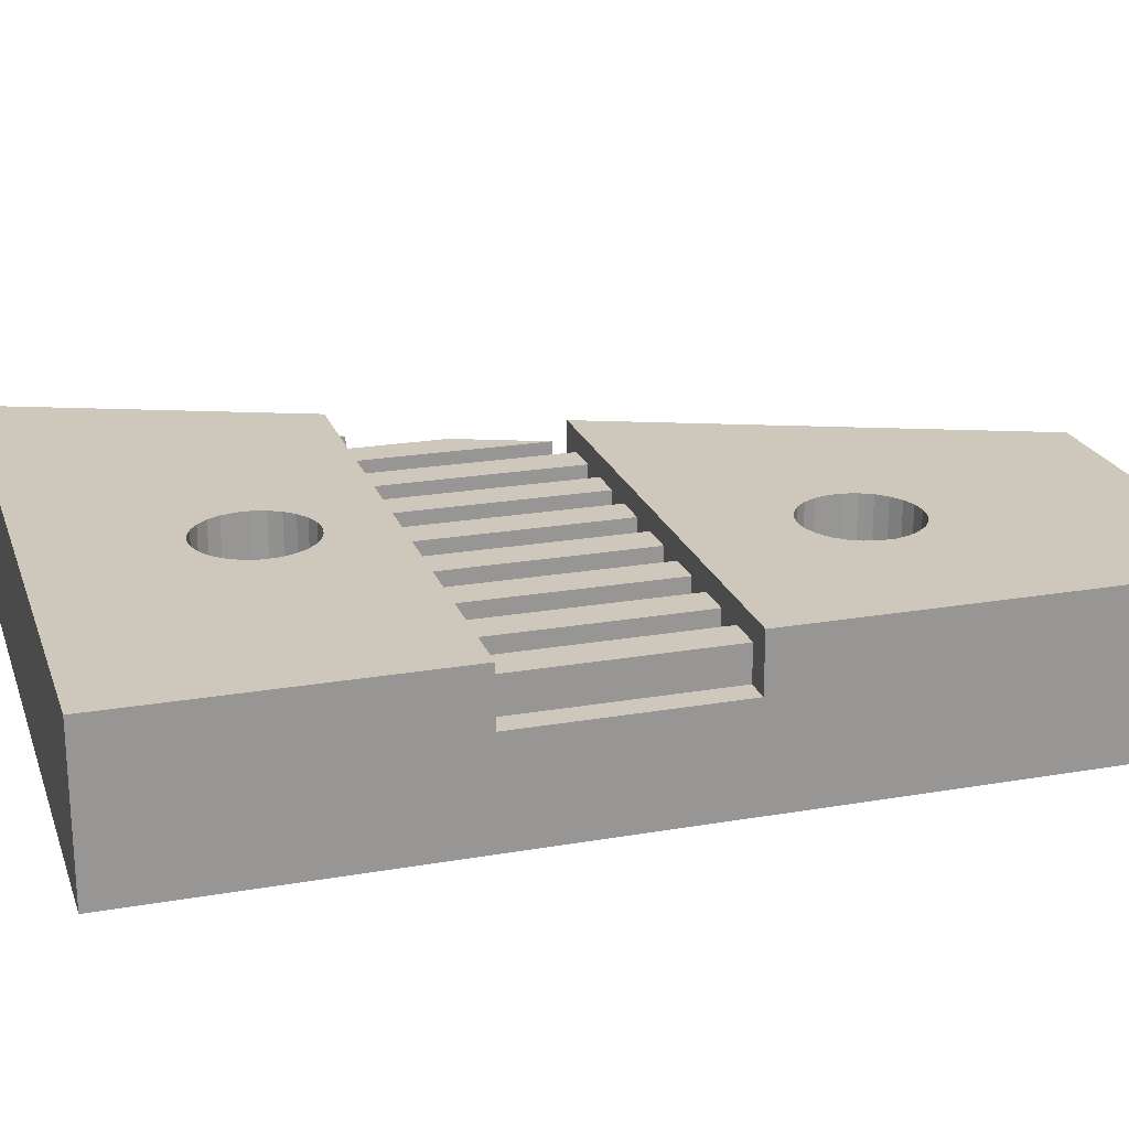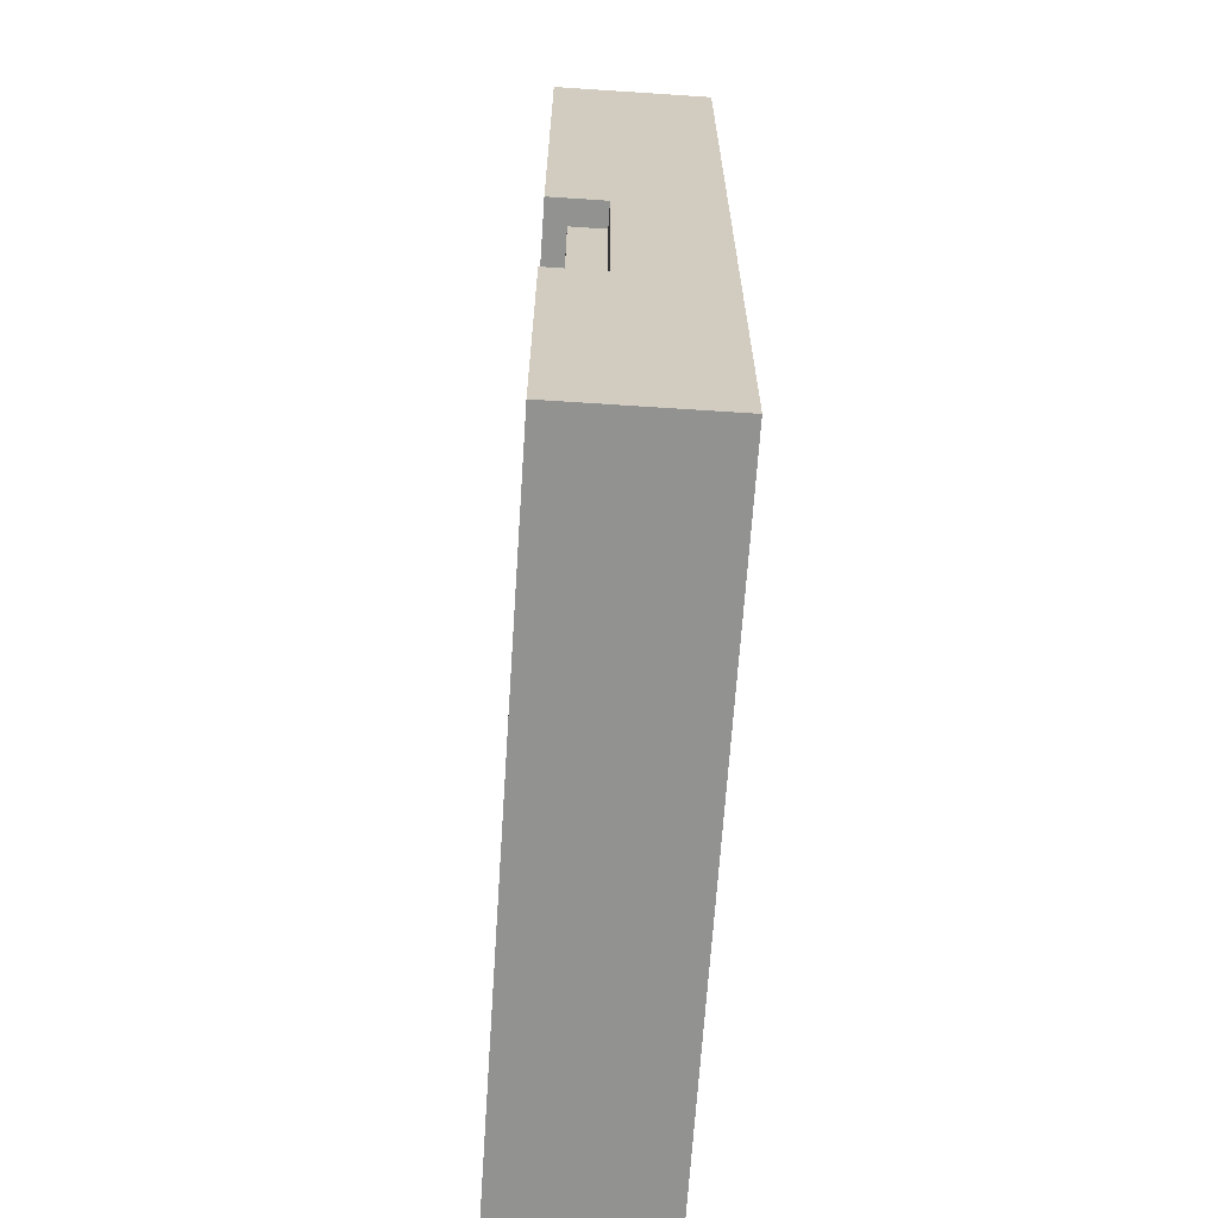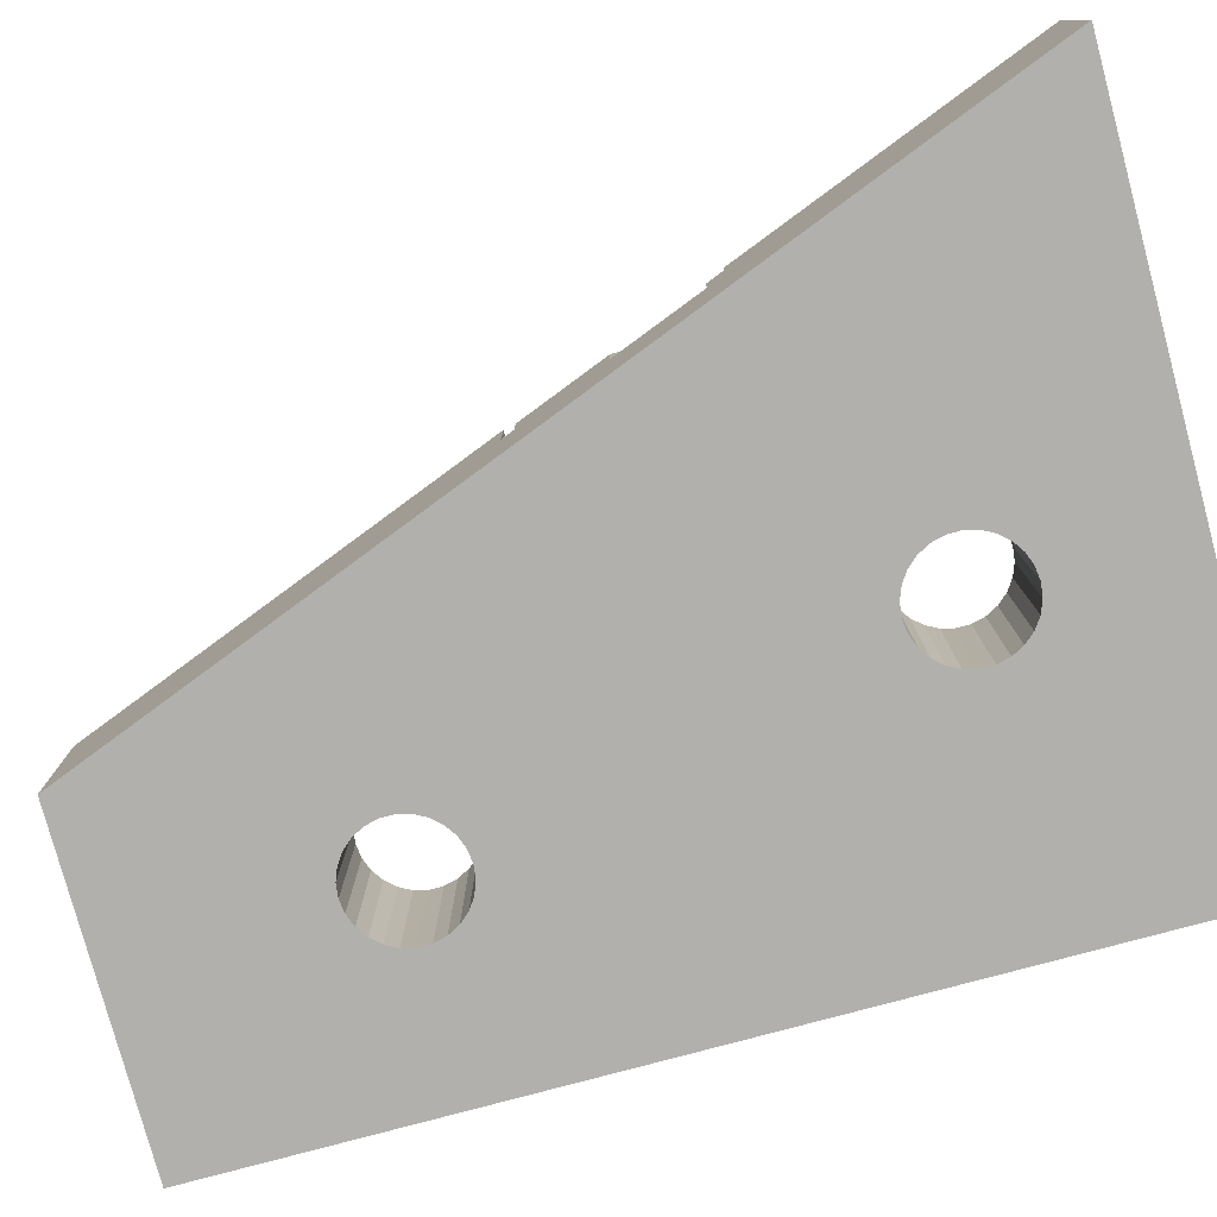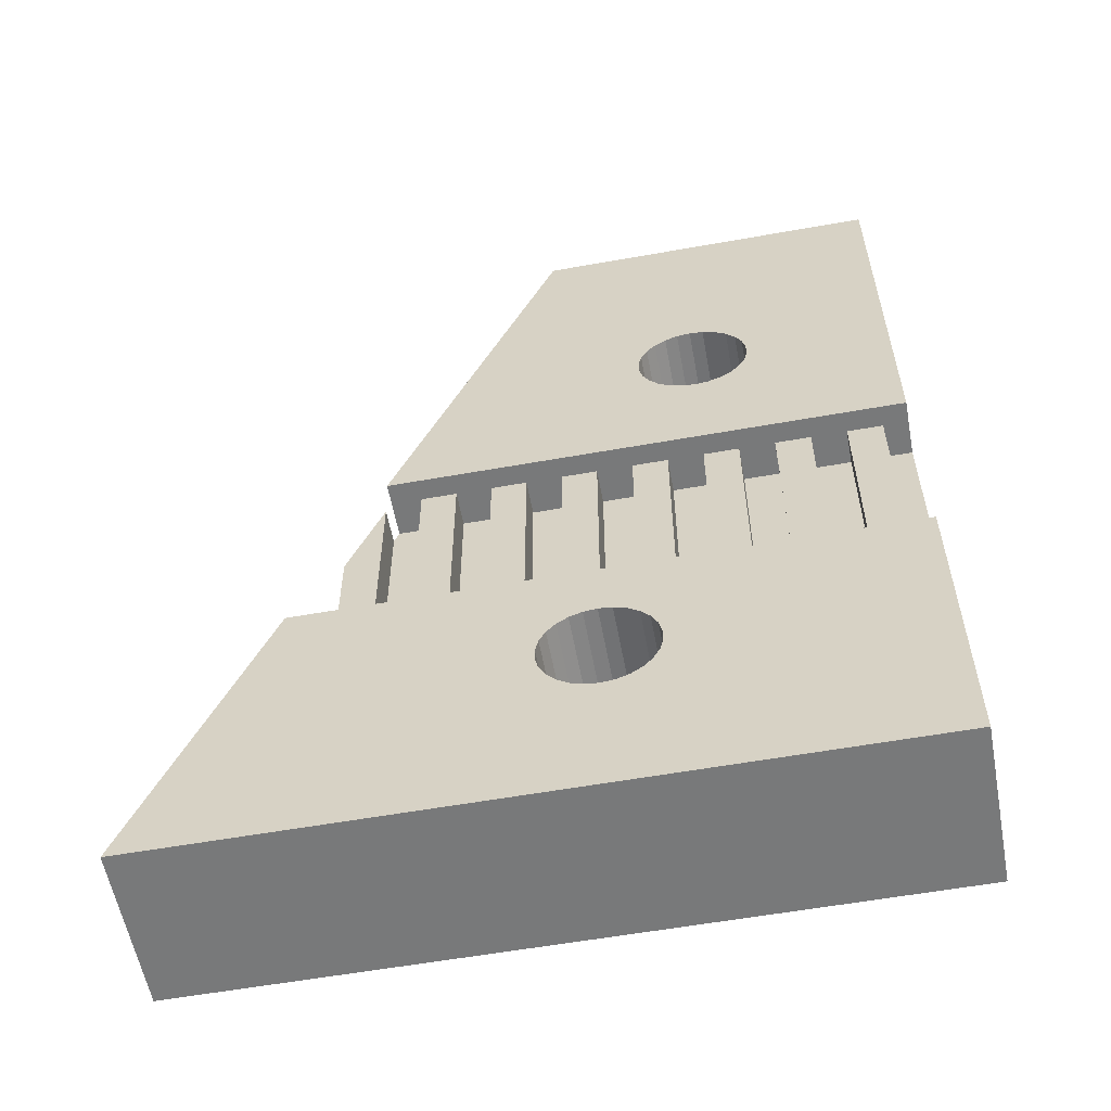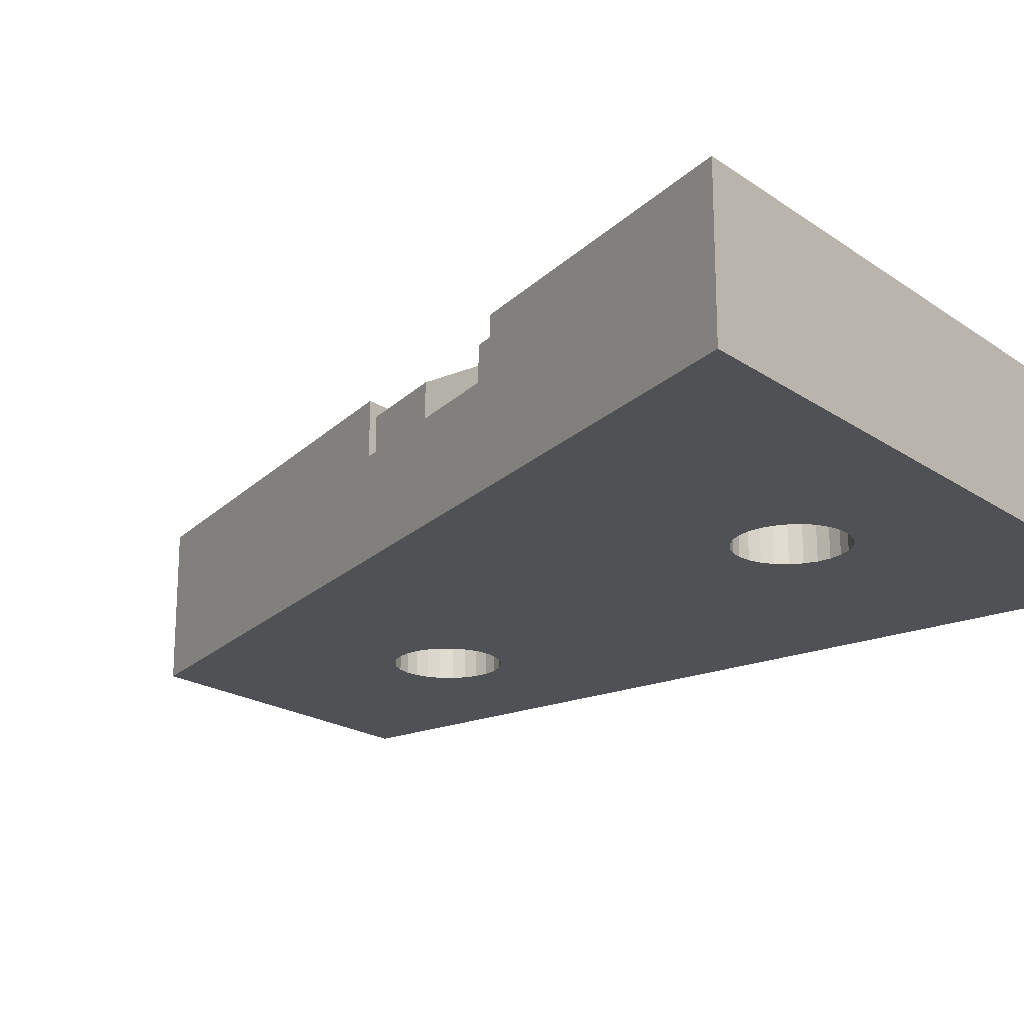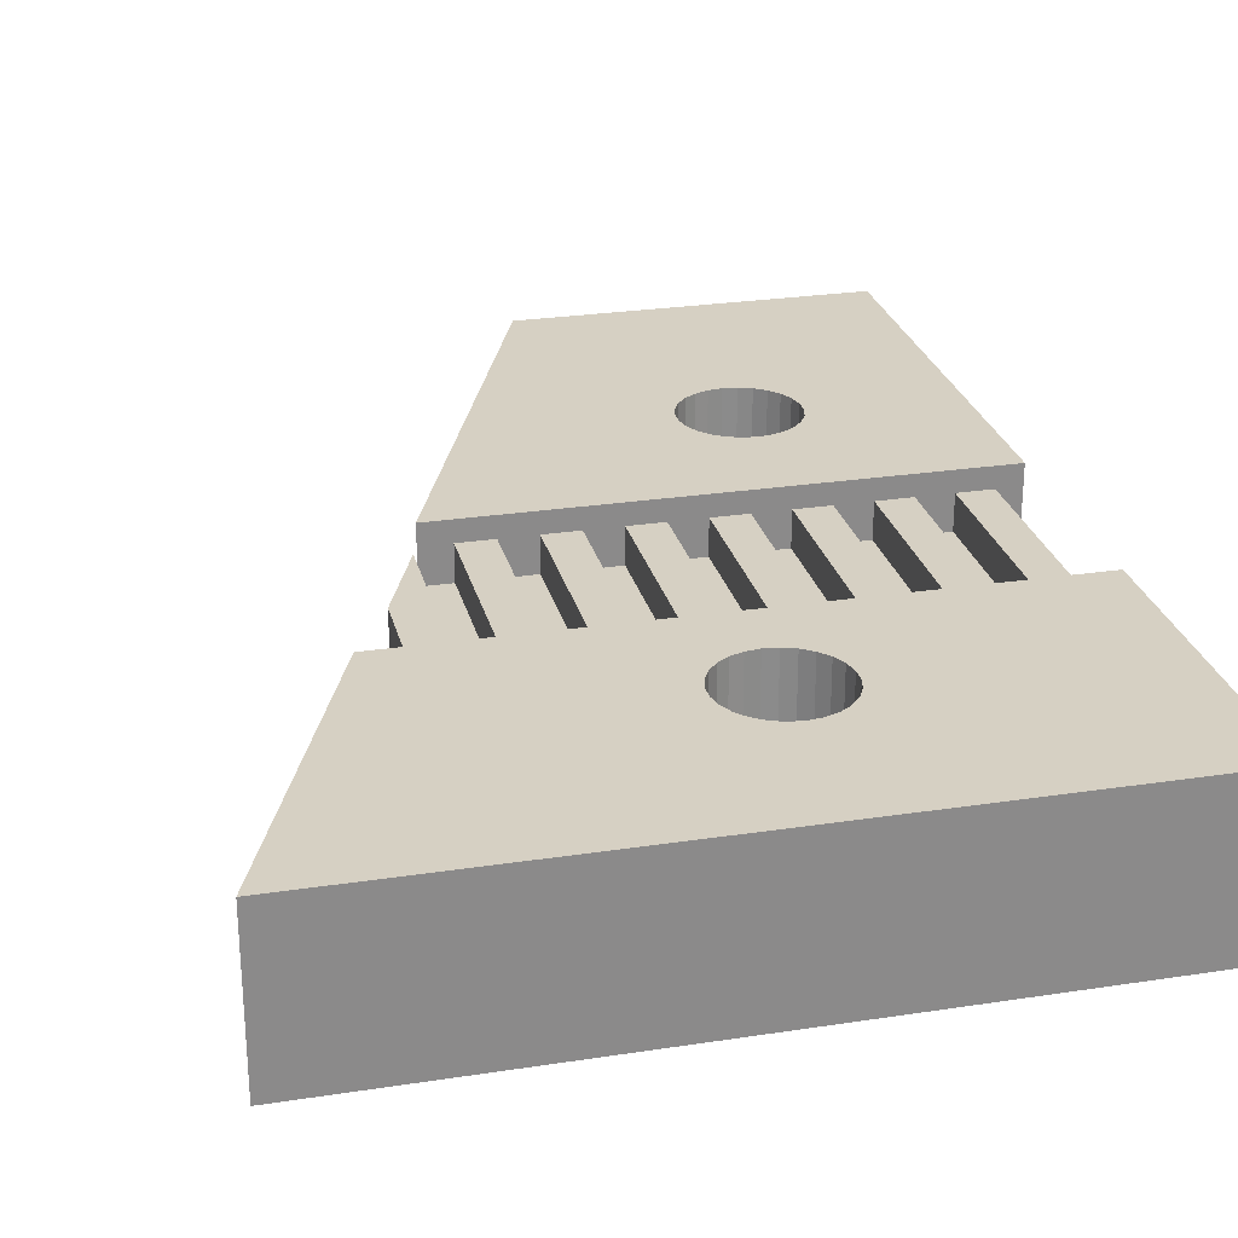
<metadata>
{"format":"obj","ext":"obj","renderer":"f3d","projection":"perspective","resolution":1024,"background":"white","views":[{"elev":21.8,"azim":-106.9,"up":"+Y"},{"elev":-66.2,"azim":-93.8,"up":"+Z"},{"elev":-78.6,"azim":105.1,"up":"+Y"},{"elev":-57.7,"azim":-169.5,"up":"+Z"},{"elev":-19.7,"azim":128.3,"up":"+Y"},{"elev":26.5,"azim":166.5,"up":"+Y"}]}
</metadata>
<code>
v 231.9 5.5 41.92
v 229.6 5.5 52.9
v 229.2 5.5 52.95
v 231.5 5.5 41.7
v 231.1 5.5 41.07
v 231.3 5.5 41.41
v 228.5 5.5 53.3
v 223.9 5.5 35
v 228.3 5.5 55.41
v 228.5 5.5 55.7
v 223.9 5.5 62
v 232.2 5.5 42.05
v 228.9 5.5 55.92
v 230 5.5 52.95
v 228.1 5.5 55.07
v 231 5.5 40.69
v 229.2 5.5 56.05
v 232.6 5.5 42.1
v 228 5.5 54.69
v 229.6 5.5 56.1
v 233.7 5.5 62
v 230.3 5.5 53.08
v 231 5.5 40.31
v 228 5.5 54.31
v 233 5.5 42.05
v 230.7 5.5 53.3
v 230 5.5 56.05
v 231.1 5.5 39.93
v 228.1 5.5 53.93
v 233.3 5.5 41.92
v 230.9 5.5 53.59
v 230.3 5.5 55.92
v 231.3 5.5 39.59
v 233.7 5.5 41.7
v 231.1 5.5 53.93
v 230.7 5.5 55.7
v 231.5 5.5 39.3
v 233.9 5.5 41.41
v 231.2 5.5 54.31
v 230.9 5.5 55.41
v 231.9 5.5 39.08
v 231.1 5.5 55.07
v 232.2 5.5 38.95
v 232.6 5.5 38.9
v 231.2 5.5 54.69
v 244.3 5.5 35
v 234.1 5.5 41.07
v 234.2 5.5 40.69
v 234.2 5.5 40.31
v 234.1 5.5 39.93
v 233.9 5.5 39.59
v 233.7 5.5 39.3
v 233.3 5.5 39.08
v 233 5.5 38.95
v 228.3 5.5 53.59
v 228.9 5.5 53.08
v 233.7 10 62
v 238.5 8.4 49.9
v 238.5 10 49.9
v 238.6 9.4 49.53
v 239.6 8.4 46.97
v 239.6 9.4 46.97
v 238.6 8.4 49.53
v 240.6 9.4 44.41
v 240.6 8.4 44.41
v 240.8 9.4 43.9
v 244.3 10 35
v 240.8 10 43.9
v 223.9 10 35
v 233.7 10 62
v 223.9 10 62
v 223.9 8.4 43.9
v 223.9 10 43.9
v 223.9 8.4 49.9
v 223.9 10 49.9
v 231.1 10 55.07
v 231.2 10 54.69
v 231.2 10 54.31
v 229.6 10 52.9
v 229.2 10 52.95
v 231.1 10 53.93
v 228.9 10 53.08
v 230.9 10 53.59
v 230.7 10 53.3
v 228.5 10 53.3
v 230.3 10 53.08
v 228.3 10 53.59
v 230 10 52.95
v 228.1 10 53.93
v 228 10 54.31
v 228 10 54.69
v 228.1 10 55.07
v 228.3 10 55.41
v 228.5 10 55.7
v 228.9 10 55.92
v 229.2 10 56.05
v 229.6 10 56.1
v 230 10 56.05
v 230.3 10 55.92
v 230.7 10 55.7
v 230.9 10 55.41
v 234.1 10 41.07
v 234.2 10 40.69
v 234.2 10 40.31
v 232.6 10 38.9
v 232.2 10 38.95
v 234.1 10 39.93
v 231.9 10 39.08
v 233.9 10 39.59
v 233.7 10 39.3
v 231.5 10 39.3
v 233.3 10 39.08
v 231.3 10 39.59
v 233 10 38.95
v 231.1 10 39.93
v 231 10 40.31
v 231 10 40.69
v 231.1 10 41.07
v 231.3 10 41.41
v 231.5 10 41.7
v 231.9 10 41.92
v 232.2 10 42.05
v 232.6 10 42.1
v 233 10 42.05
v 233.3 10 41.92
v 233.7 10 41.7
v 233.9 10 41.41
v 240.6 9.4 43.9
v 240.6 8.4 43.9
v 239.6 9.4 43.9
v 239.6 8.4 43.9
v 238.6 9.4 43.9
v 238.6 8.4 43.9
v 237.6 9.4 43.9
v 237.6 8.4 43.9
v 236.6 8.4 43.9
v 235.6 9.4 43.9
v 235.6 8.4 43.9
v 236.6 9.4 43.9
v 234.6 8.4 43.9
v 233.6 9.4 43.9
v 233.6 8.4 43.9
v 234.6 9.4 43.9
v 232.6 8.4 43.9
v 231.6 9.4 43.9
v 231.6 8.4 43.9
v 232.6 9.4 43.9
v 230.6 8.4 43.9
v 229.6 9.4 43.9
v 229.6 8.4 43.9
v 230.6 9.4 43.9
v 228.6 9.4 43.9
v 227.6 9.4 43.9
v 228.6 8.4 43.9
v 227.6 8.4 43.9
v 226.6 8.4 43.9
v 225.6 9.4 43.9
v 225.6 8.4 43.9
v 226.6 9.4 43.9
v 224.6 8.4 43.9
v 224.6 9.4 43.9
v 237.6 8.4 49.9
v 237.6 9.4 49.9
v 236.6 9.4 49.9
v 235.6 9.4 49.9
v 236.6 8.4 49.9
v 235.6 8.4 49.9
v 233.6 9.4 49.9
v 234.6 8.4 49.9
v 233.6 8.4 49.9
v 234.6 9.4 49.9
v 231.6 9.4 49.9
v 232.6 8.4 49.9
v 231.6 8.4 49.9
v 232.6 9.4 49.9
v 229.6 9.4 49.9
v 230.6 8.4 49.9
v 229.6 8.4 49.9
v 230.6 9.4 49.9
v 227.6 9.4 49.9
v 228.6 9.4 49.9
v 228.6 8.4 49.9
v 227.6 8.4 49.9
v 225.6 9.4 49.9
v 226.6 8.4 49.9
v 225.6 8.4 49.9
v 226.6 9.4 49.9
v 224.6 9.4 49.9
v 224.6 8.4 49.9
f 1 2 3
f 1 3 4
f 5 6 7
f 5 7 8
f 9 10 11
f 12 2 1
f 13 11 10
f 12 14 2
f 15 9 11
f 16 5 8
f 17 11 13
f 18 14 12
f 19 15 11
f 20 21 11
f 18 22 14
f 20 11 17
f 23 16 8
f 24 19 11
f 25 26 22
f 25 22 18
f 27 21 20
f 28 23 8
f 29 24 11
f 30 26 25
f 30 31 26
f 32 21 27
f 33 28 8
f 34 35 31
f 36 21 32
f 34 31 30
f 37 33 8
f 38 39 35
f 38 35 34
f 40 21 36
f 41 37 8
f 42 21 40
f 43 41 8
f 44 43 8
f 45 21 42
f 39 21 45
f 46 21 39
f 46 39 38
f 46 38 47
f 46 47 48
f 46 48 49
f 46 49 50
f 46 50 51
f 46 51 52
f 46 44 8
f 46 52 53
f 46 53 54
f 46 54 44
f 8 7 55
f 8 55 29
f 8 29 11
f 4 3 56
f 6 56 7
f 6 4 56
f 57 58 59
f 21 58 57
f 60 61 62
f 63 61 60
f 64 65 66
f 66 67 68
f 66 46 67
f 65 46 66
f 21 46 61
f 21 61 63
f 21 63 58
f 61 46 65
f 46 8 69
f 67 46 69
f 11 70 71
f 21 70 11
f 69 72 73
f 8 72 69
f 74 71 75
f 74 11 71
f 8 11 72
f 72 11 74
f 45 42 76
f 45 76 77
f 39 45 77
f 39 77 78
f 3 79 80
f 35 39 78
f 3 2 79
f 35 78 81
f 31 35 81
f 56 80 82
f 31 81 83
f 56 3 80
f 26 31 83
f 26 83 84
f 7 82 85
f 7 56 82
f 22 26 84
f 22 84 86
f 55 85 87
f 55 7 85
f 14 86 88
f 14 22 86
f 29 87 89
f 2 88 79
f 29 55 87
f 2 14 88
f 24 89 90
f 24 29 89
f 19 90 91
f 19 24 90
f 15 91 92
f 15 19 91
f 9 92 93
f 9 15 92
f 10 93 94
f 10 9 93
f 13 10 94
f 13 94 95
f 17 13 95
f 17 95 96
f 20 17 96
f 20 96 97
f 27 20 97
f 27 97 98
f 32 27 98
f 32 98 99
f 36 32 99
f 36 99 100
f 40 36 100
f 40 100 101
f 42 40 101
f 42 101 76
f 48 47 102
f 48 102 103
f 49 48 103
f 49 103 104
f 43 105 106
f 50 49 104
f 43 44 105
f 50 104 107
f 51 50 107
f 41 106 108
f 51 107 109
f 41 43 106
f 52 51 109
f 52 109 110
f 37 108 111
f 37 41 108
f 53 52 110
f 53 110 112
f 33 111 113
f 33 37 111
f 54 112 114
f 54 53 112
f 28 113 115
f 44 114 105
f 28 33 113
f 44 54 114
f 23 115 116
f 23 28 115
f 16 116 117
f 16 23 116
f 5 117 118
f 5 16 117
f 6 118 119
f 6 5 118
f 4 119 120
f 4 6 119
f 1 4 120
f 1 120 121
f 12 1 121
f 12 121 122
f 18 12 122
f 18 122 123
f 25 18 123
f 25 123 124
f 30 25 124
f 30 124 125
f 34 30 125
f 34 125 126
f 38 34 126
f 38 126 127
f 47 38 127
f 47 127 102
f 120 119 73
f 73 121 120
f 119 118 73
f 73 122 121
f 118 117 73
f 73 123 122
f 73 116 69
f 117 116 73
f 116 115 69
f 115 113 69
f 113 111 69
f 111 108 69
f 108 106 69
f 106 105 69
f 123 68 124
f 124 68 125
f 125 68 126
f 126 68 127
f 127 68 102
f 102 68 103
f 103 68 104
f 104 68 107
f 107 67 109
f 109 67 110
f 110 67 112
f 112 67 114
f 114 67 105
f 68 67 107
f 105 67 69
f 73 68 123
f 66 68 128
f 129 130 131
f 128 130 129
f 68 130 128
f 68 132 130
f 133 134 135
f 132 134 133
f 68 134 132
f 136 137 138
f 139 137 136
f 140 141 142
f 143 141 140
f 144 145 146
f 147 145 144
f 148 149 150
f 151 149 148
f 152 153 154
f 154 153 155
f 156 157 158
f 159 157 156
f 160 161 72
f 161 73 72
f 157 73 161
f 153 73 159
f 159 73 157
f 68 73 134
f 134 73 139
f 139 73 137
f 137 73 143
f 143 73 141
f 141 73 147
f 147 73 145
f 145 73 151
f 151 73 149
f 149 73 152
f 152 73 153
f 66 128 64
f 128 65 64
f 128 129 65
f 65 131 61
f 129 131 65
f 61 131 62
f 131 130 62
f 62 132 60
f 130 132 62
f 132 63 60
f 132 133 63
f 63 162 58
f 133 135 63
f 63 135 162
f 163 58 162
f 163 59 58
f 164 59 163
f 165 166 167
f 165 164 166
f 165 59 164
f 168 169 170
f 168 171 169
f 172 173 174
f 172 175 173
f 176 177 178
f 176 179 177
f 180 181 182
f 180 182 183
f 184 185 186
f 184 187 185
f 188 189 74
f 75 184 188
f 75 187 184
f 75 188 74
f 75 59 165
f 75 165 171
f 75 171 168
f 75 168 175
f 75 175 172
f 75 172 179
f 75 179 176
f 75 176 181
f 75 181 180
f 75 180 187
f 94 93 71
f 71 95 94
f 93 92 71
f 71 96 95
f 92 91 71
f 57 97 71
f 71 97 96
f 57 98 97
f 90 75 91
f 91 75 71
f 90 89 75
f 57 99 98
f 89 87 75
f 57 100 99
f 87 85 75
f 57 101 100
f 85 82 75
f 57 76 101
f 82 80 75
f 80 79 75
f 79 88 75
f 76 59 77
f 77 59 78
f 78 59 81
f 81 59 83
f 83 59 84
f 84 59 86
f 86 59 88
f 57 59 76
f 88 59 75
f 189 72 74
f 160 72 189
f 152 154 182
f 152 182 181
f 149 152 176
f 176 152 181
f 150 149 178
f 178 149 176
f 148 150 177
f 177 150 178
f 151 148 177
f 151 177 179
f 145 151 172
f 172 151 179
f 146 145 174
f 174 145 172
f 144 146 173
f 173 146 174
f 147 144 173
f 147 173 175
f 141 147 168
f 168 147 175
f 142 141 170
f 170 141 168
f 140 142 169
f 169 142 170
f 143 140 169
f 143 169 171
f 137 143 165
f 165 143 171
f 138 137 167
f 167 137 165
f 136 138 166
f 166 138 167
f 139 136 166
f 139 166 164
f 134 139 163
f 163 139 164
f 135 134 162
f 162 134 163
f 161 160 189
f 161 189 188
f 157 161 184
f 184 161 188
f 158 157 186
f 186 157 184
f 156 158 185
f 185 158 186
f 159 156 185
f 159 185 187
f 153 159 180
f 180 159 187
f 155 153 183
f 183 153 180
f 154 155 182
f 182 155 183

</code>
